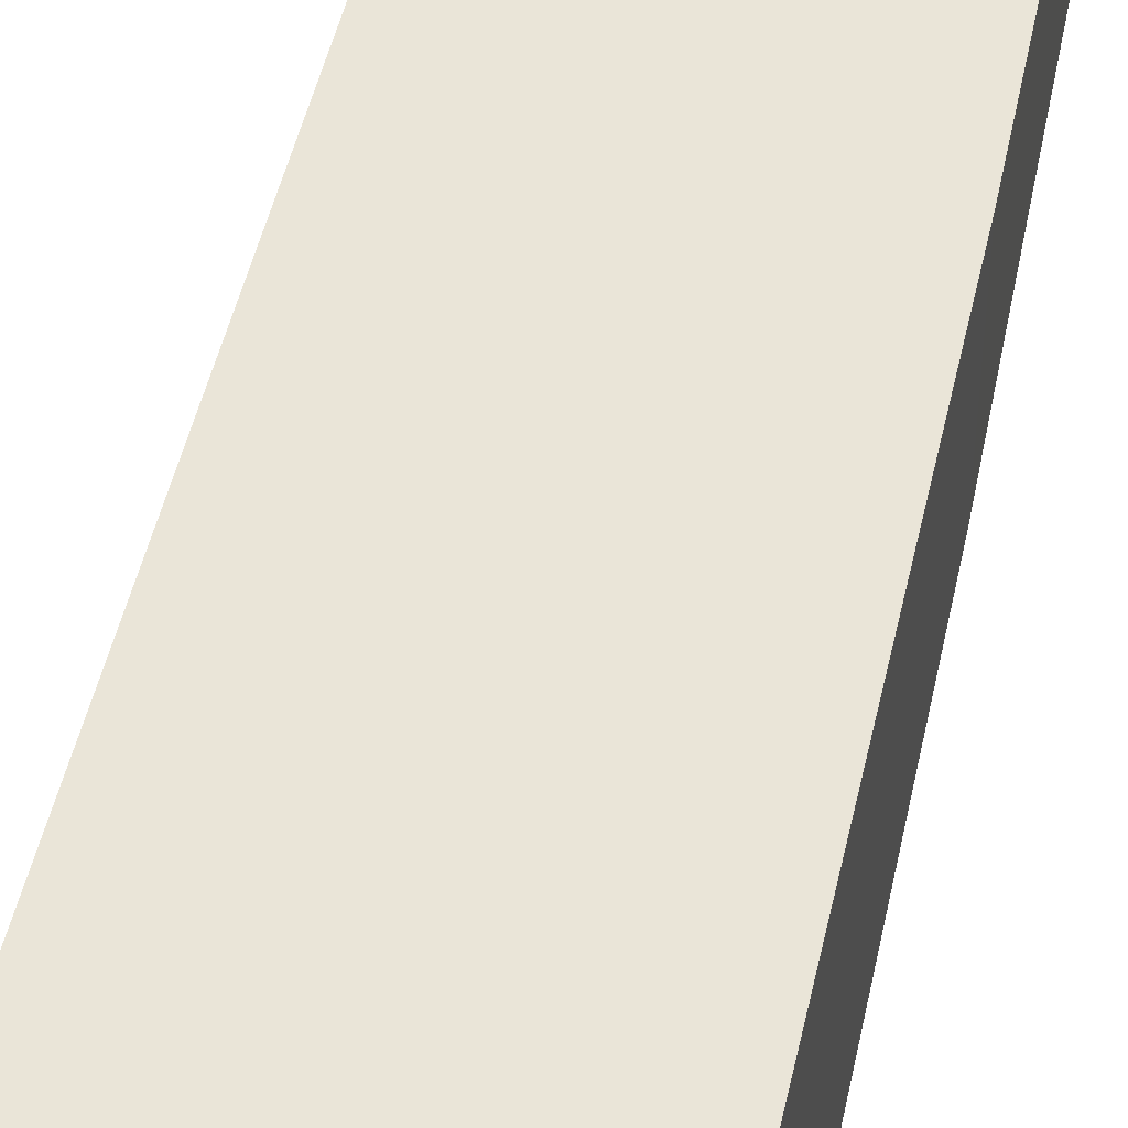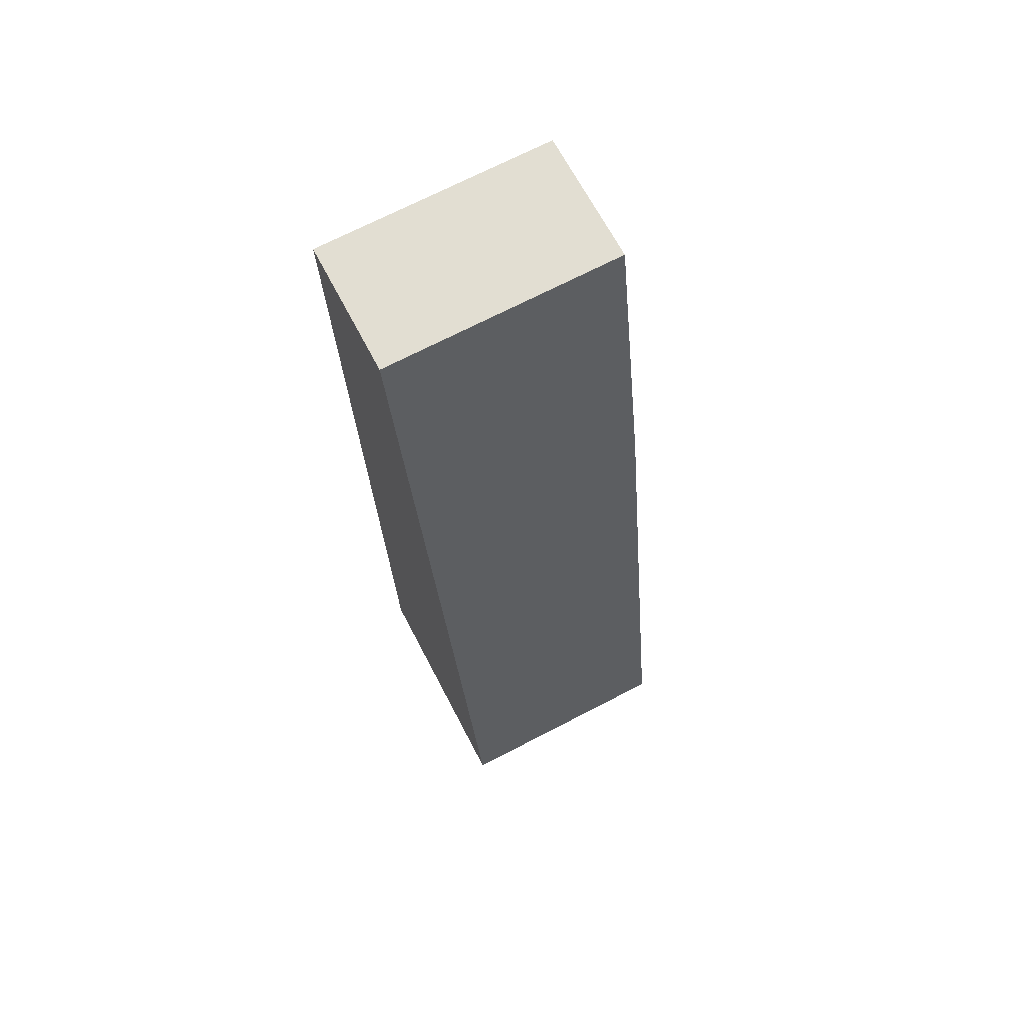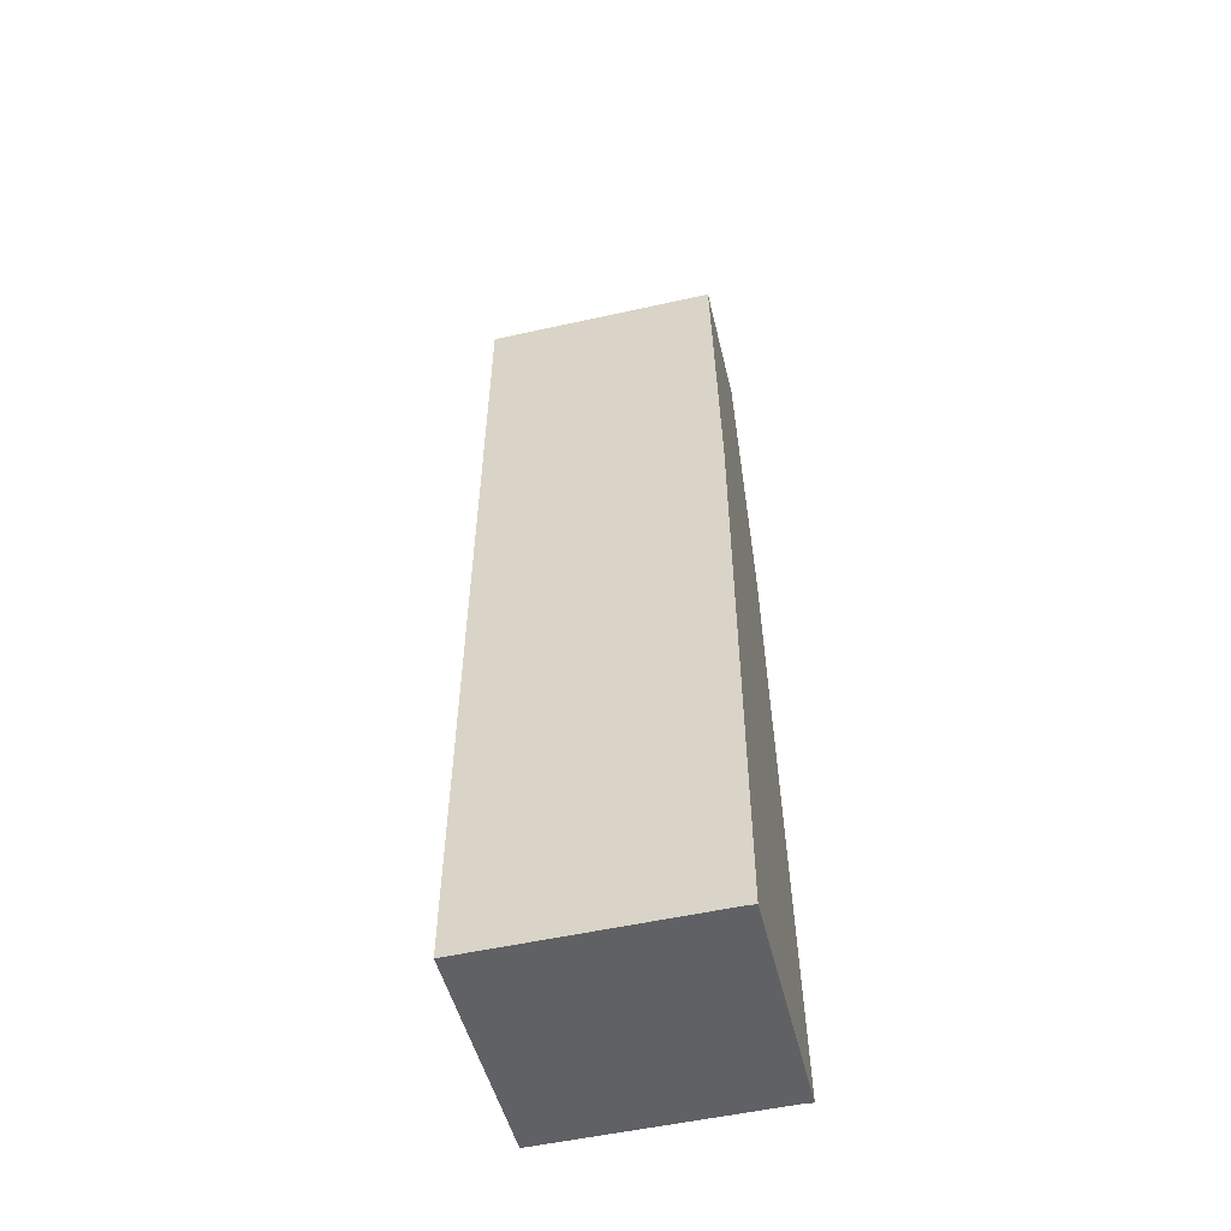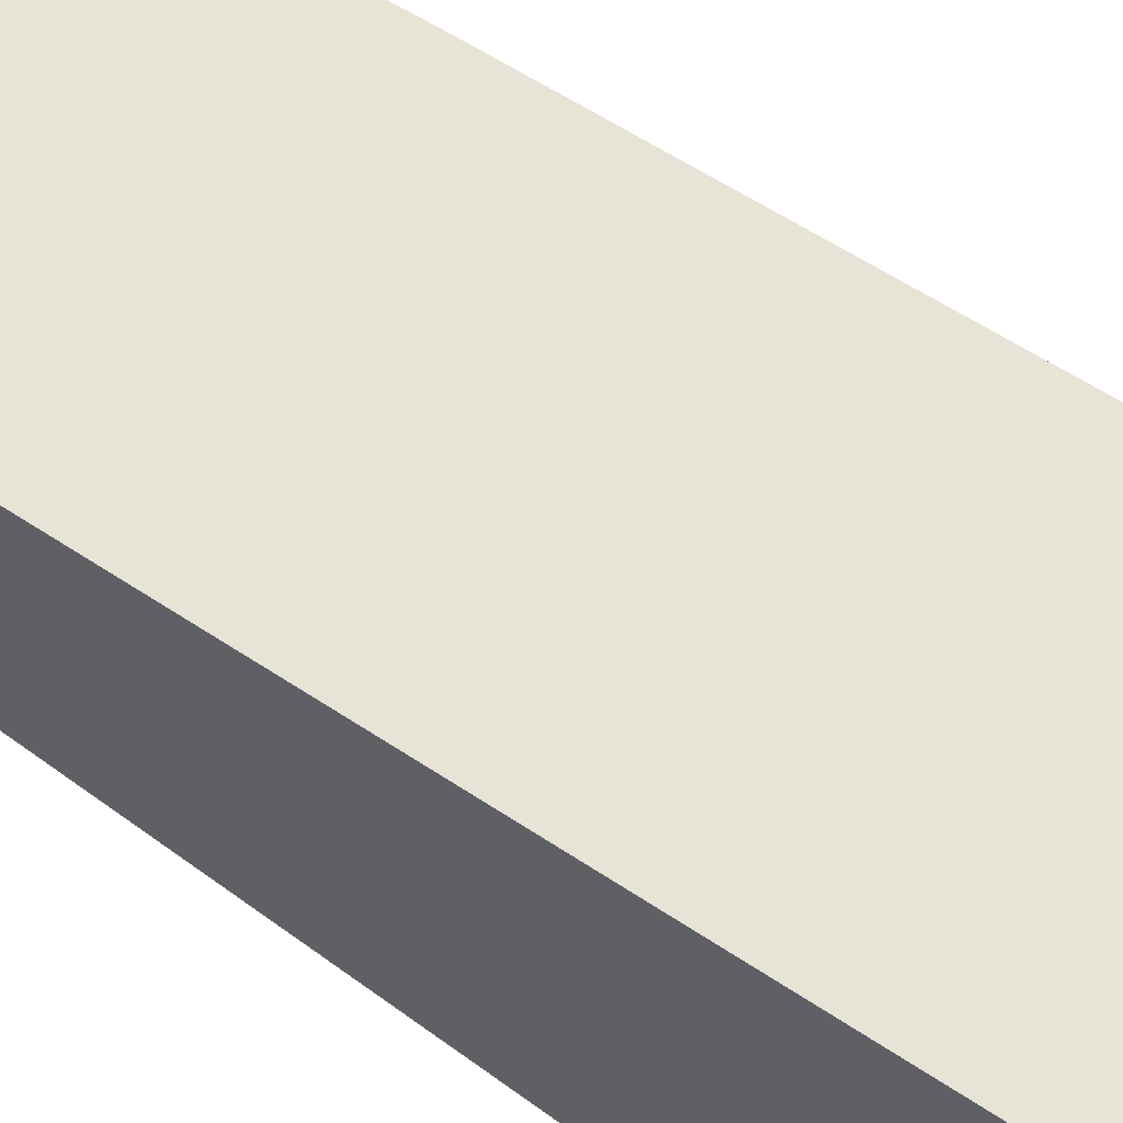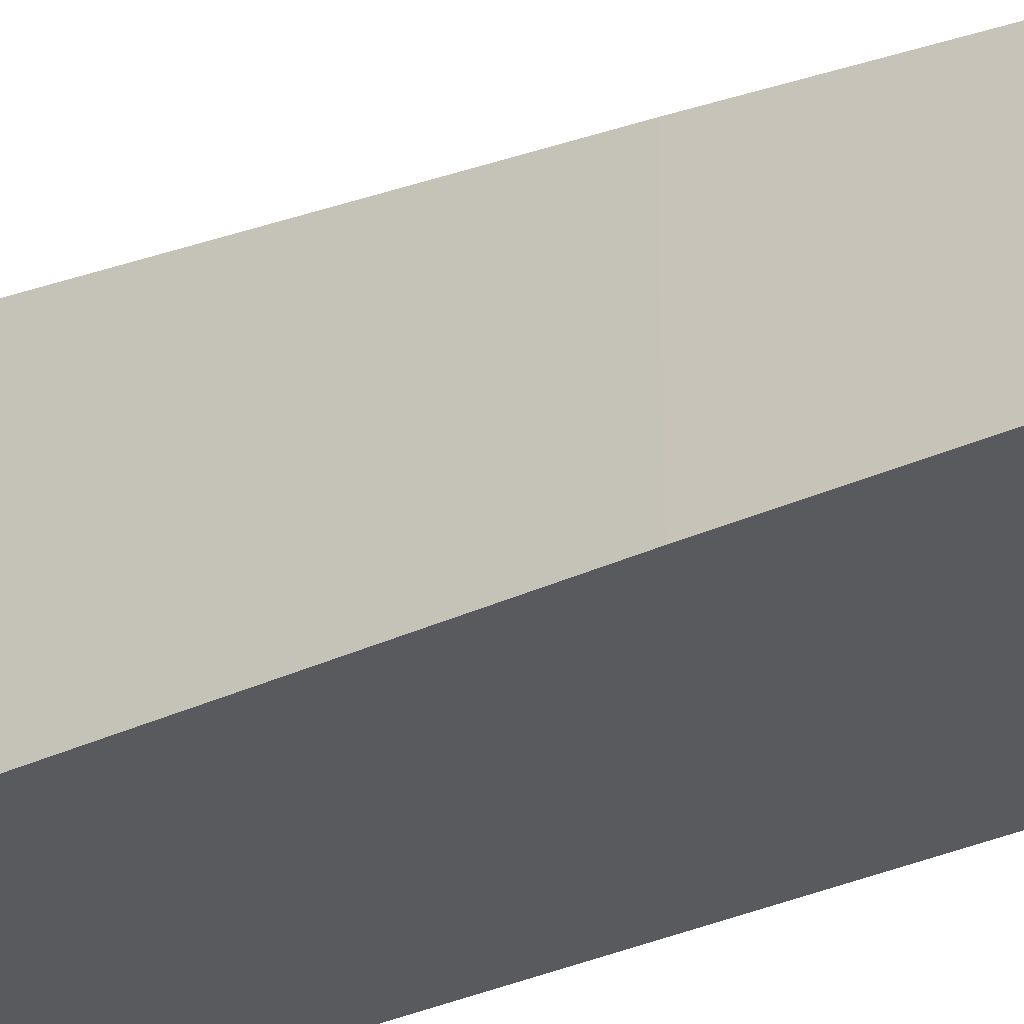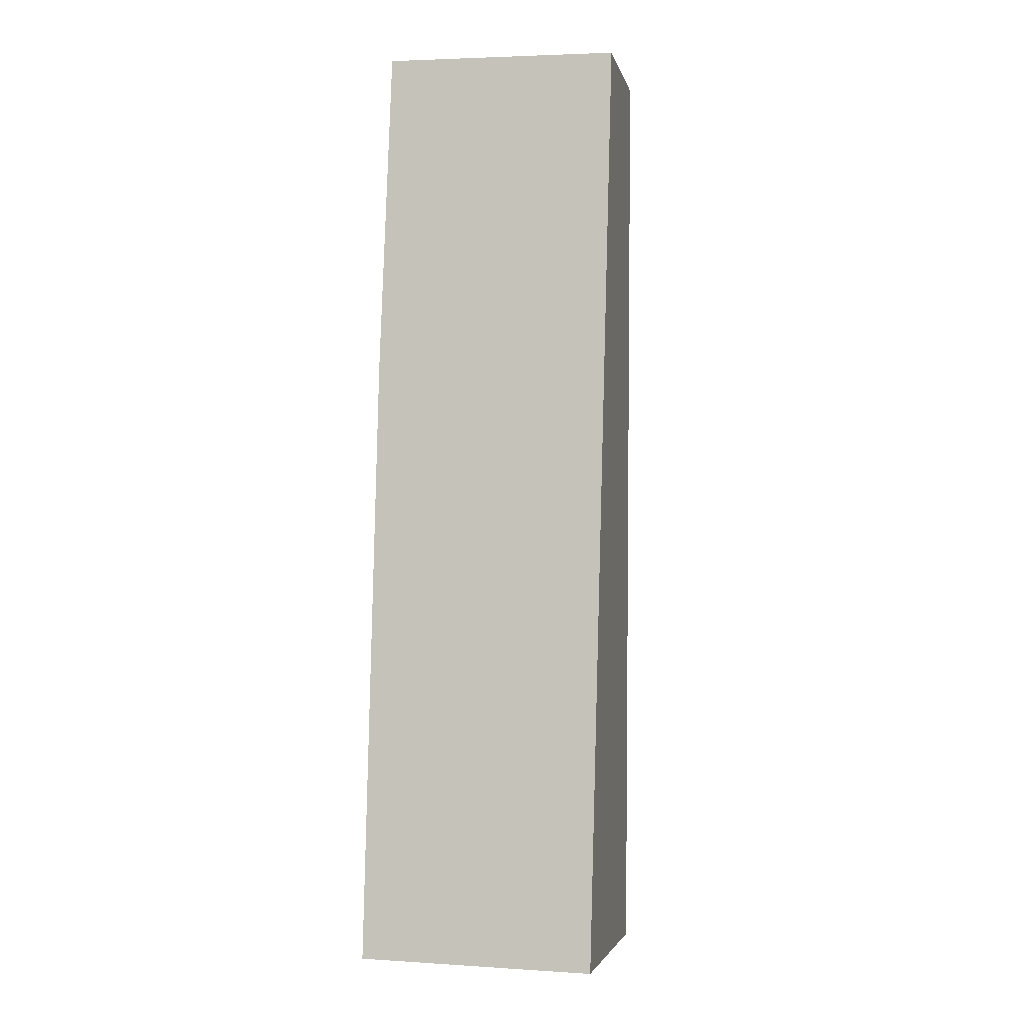
<metadata>
{"format":"obj","ext":"obj","renderer":"f3d","projection":"perspective","resolution":1024,"background":"white","views":[{"elev":51.1,"azim":-166.9,"up":"+Y"},{"elev":66.7,"azim":152.6,"up":"+Z"},{"elev":-47.9,"azim":-167.0,"up":"+Z"},{"elev":59.2,"azim":129.2,"up":"+Y"},{"elev":-31.4,"azim":-54.5,"up":"+Y"},{"elev":-3.9,"azim":12.1,"up":"+Z"}]}
</metadata>
<code>
v  0.118 9.359 4.875
v  0.308 9.928 0.024
v  0 9.932 6.082e-16
v  10.7 5.421 38.04
v  9.678 9.924 -0.221
v  0.603 6.996 24.96
v  0.883 6.142 32.21
v  1.119 5.421 38.33
v  1.119 -2.347e-15 38.33
v  10.7 -2.329e-15 38.04
v  9.678 1.353e-17 -0.221
v  0.308 -1.47e-18 0.024
v  0 0 0
v  0.118 -2.985e-16 4.875
v  0.603 -1.528e-15 24.96
v  0.883 -1.972e-15 32.21
g defaultobject
f 1 2 3
f 2 4 5
f 4 2 1
f 4 1 6
f 4 6 7
f 4 7 8
f 9 4 8
f 4 9 10
f 4 11 5
f 11 4 10
f 5 12 2
f 12 5 11
f 2 13 3
f 13 2 12
f 13 1 3
f 1 13 14
f 1 14 6
f 6 14 15
f 6 15 7
f 7 15 16
f 7 16 8
f 8 16 9
f 10 12 11
f 12 10 13
f 13 10 14
f 14 10 15
f 15 10 16
f 16 10 9

</code>
